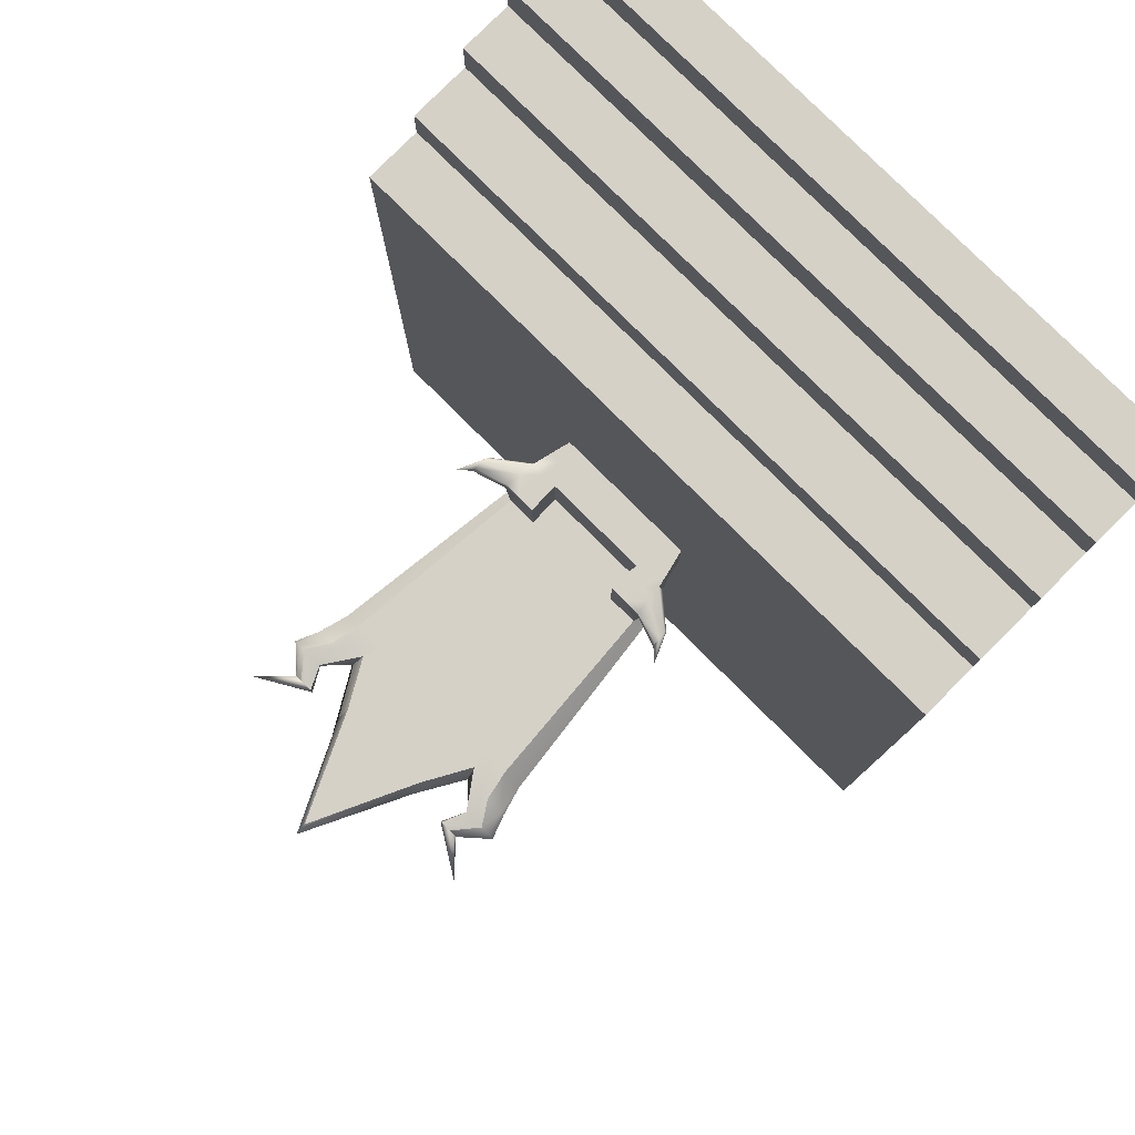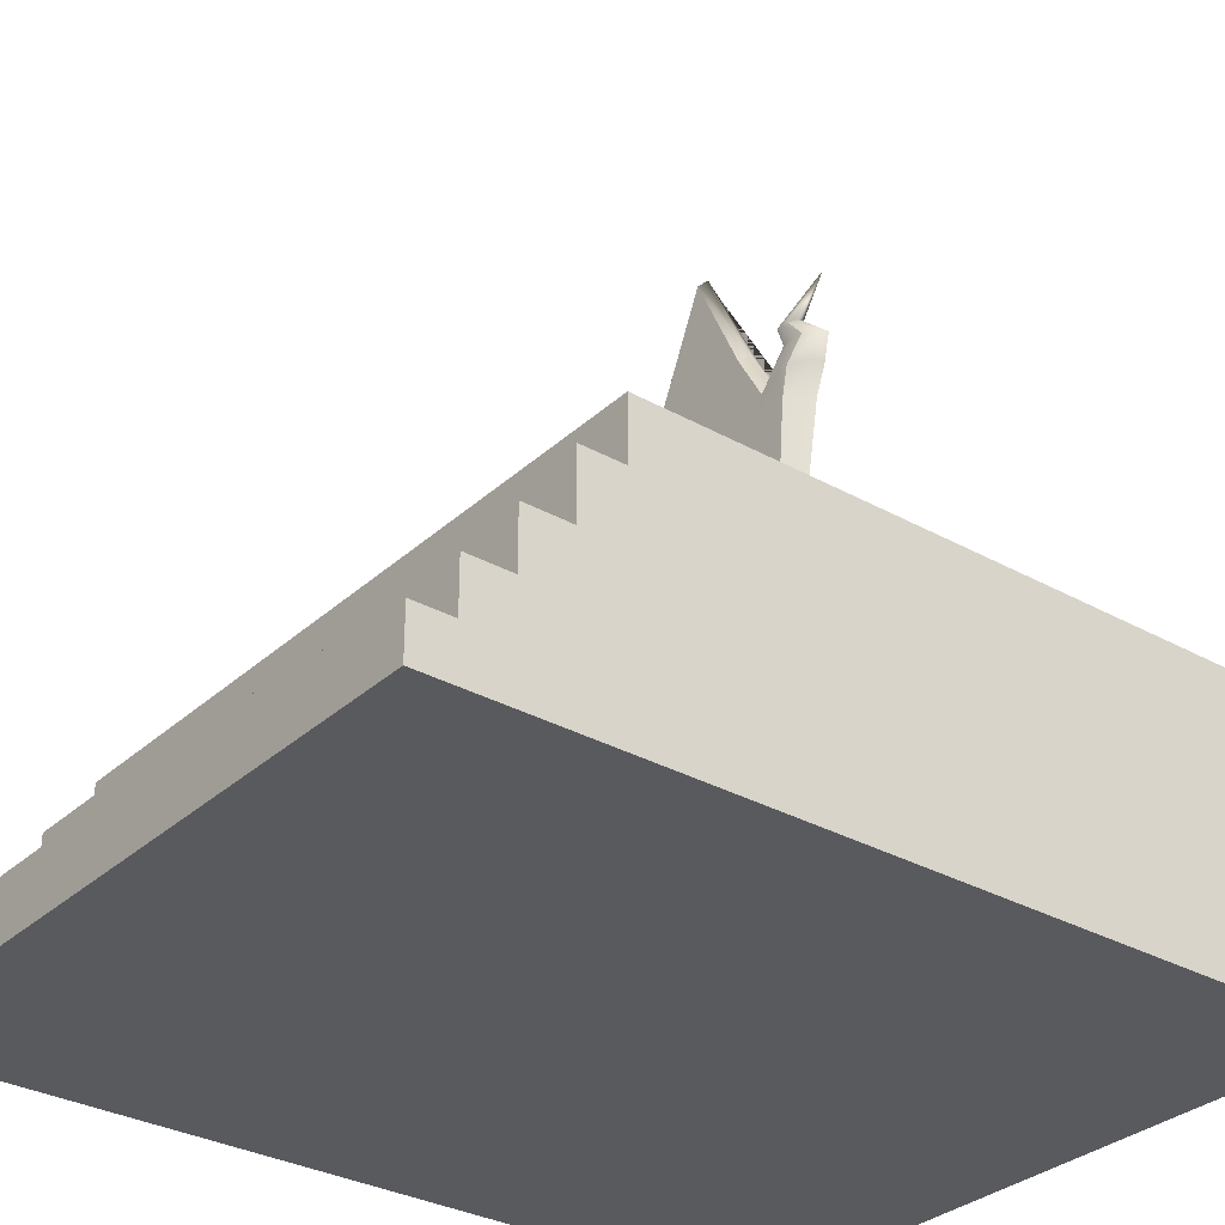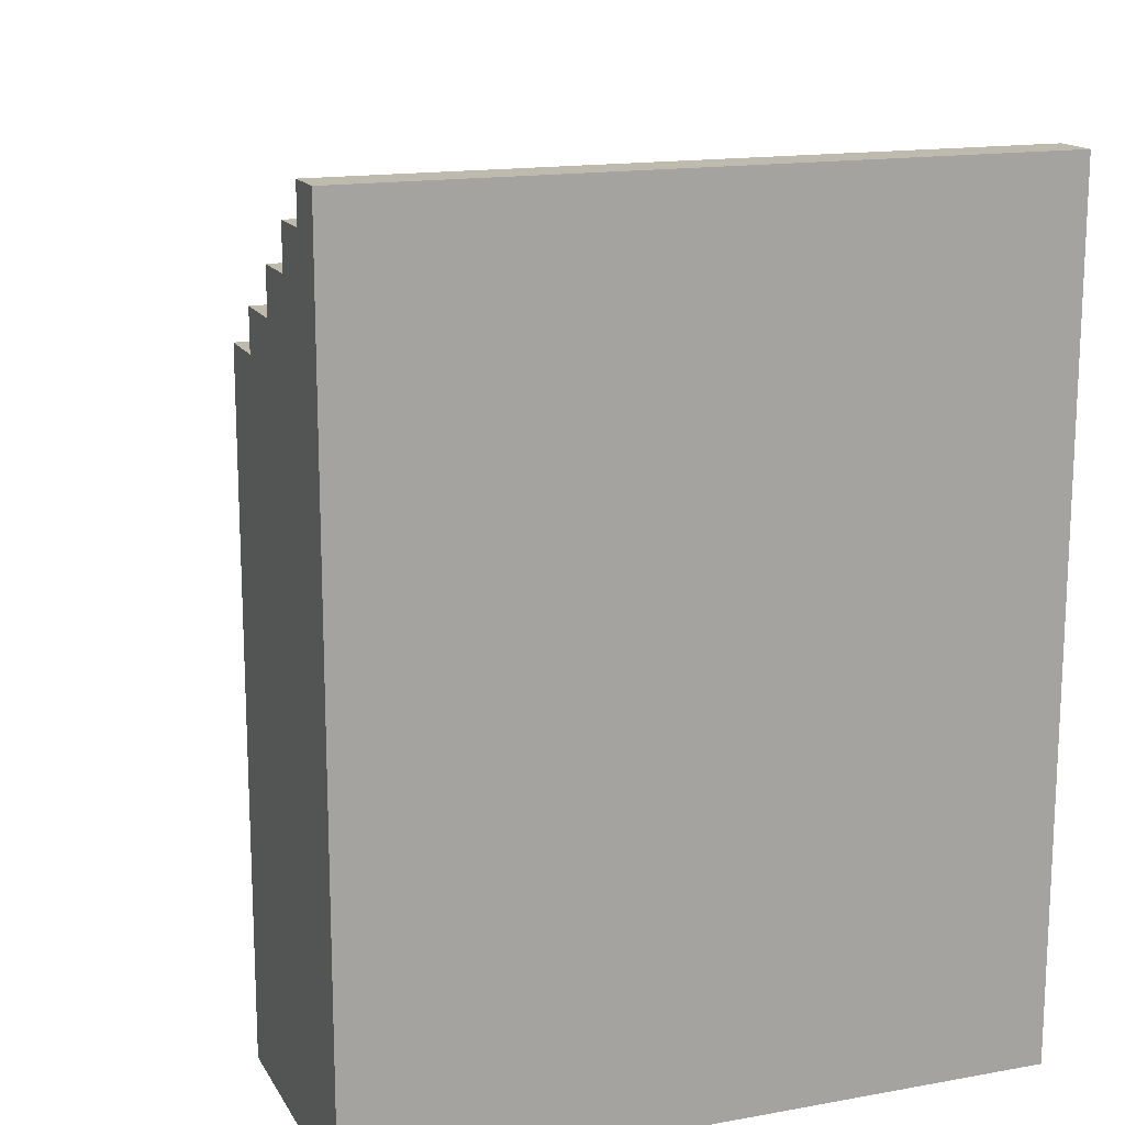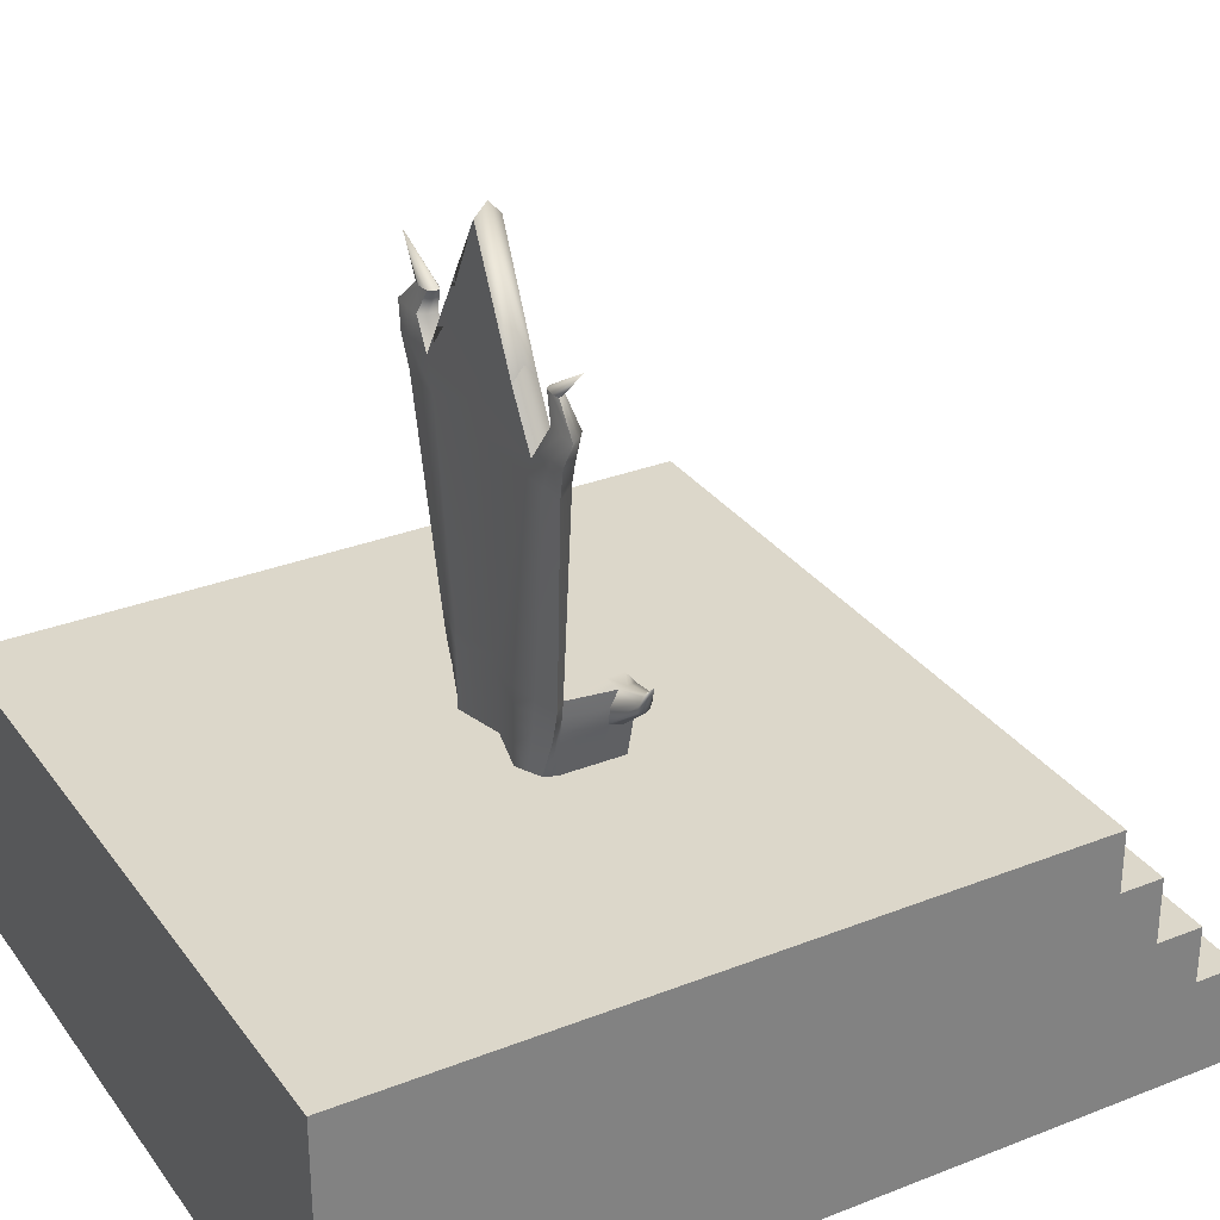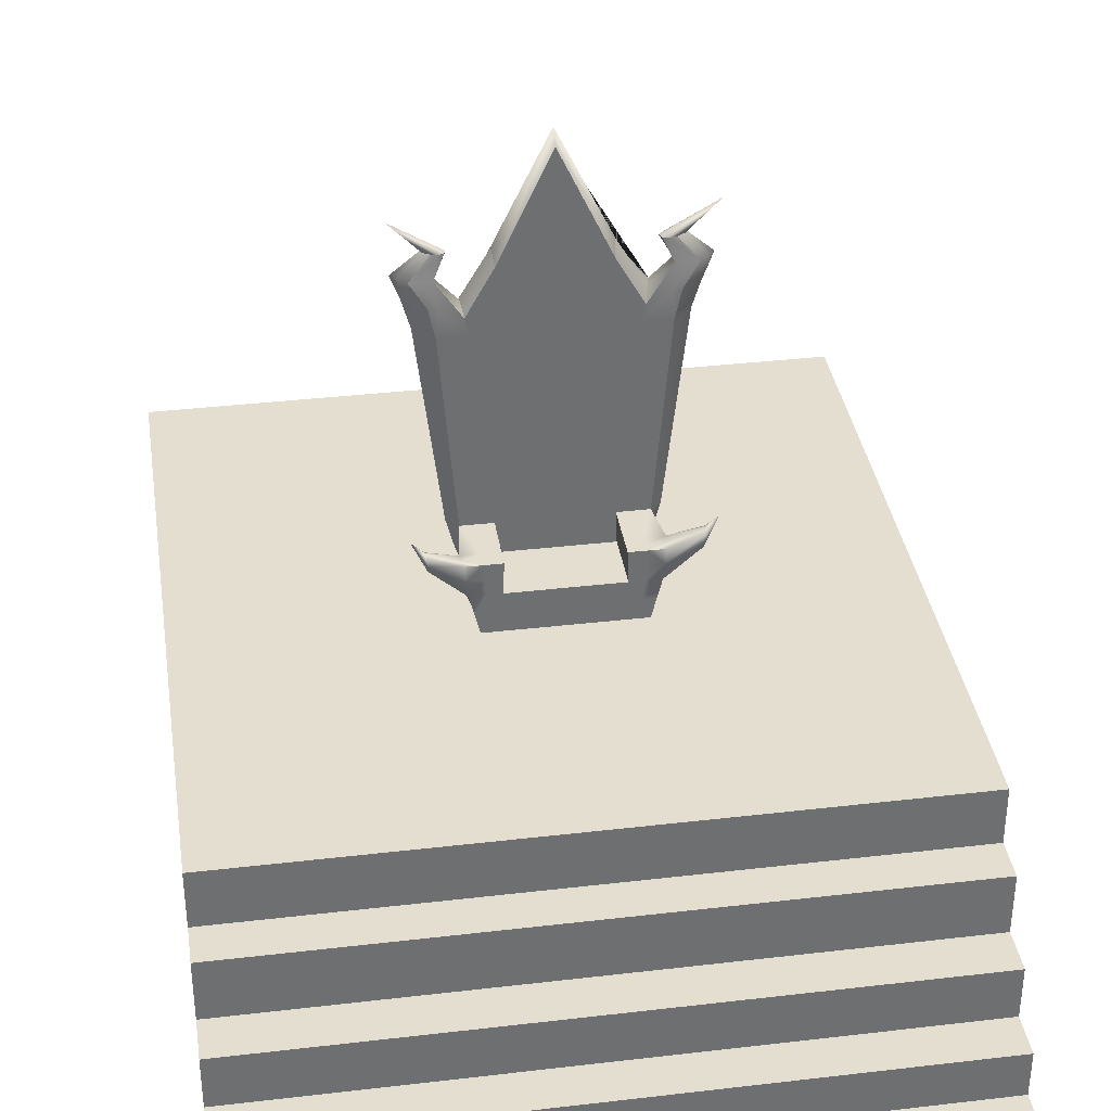
<metadata>
{"format":"obj","ext":"obj","renderer":"f3d","projection":"perspective","resolution":1024,"background":"white","views":[{"elev":79.7,"azim":-135.1,"up":"+Z"},{"elev":-31.7,"azim":51.7,"up":"+Y"},{"elev":15.6,"azim":-20.7,"up":"+Z"},{"elev":30.7,"azim":-119.5,"up":"+Y"},{"elev":35.9,"azim":-8.7,"up":"+Y"}]}
</metadata>
<code>
g default
v -4.019 14.3 -6.658
v 3.901 14.3 -6.658
v -4.544 16.43 -6.658
v 4.427 16.43 -6.658
v -4.668 16.43 -10.45
v 4.55 16.43 -10.45
v -3.776 14.3 -10.45
v 3.659 14.3 -10.45
v -0.05871 14.3 -6.658
v -0.05871 14.3 -10.45
v -0.05871 16.43 -10.45
v -0.05871 16.43 -6.658
v -2.947 14.3 -6.658
v -2.528 14.3 -11.08
v -2.528 16.43 -11.08
v -2.947 16.43 -6.658
v 2.83 14.3 -6.658
v 2.41 14.3 -11.08
v 2.41 16.43 -11.08
v 2.83 16.43 -6.658
v -4.019 14.3 -9.871
v -2.947 14.3 -9.871
v -0.05871 14.3 -9.871
v 2.83 14.3 -9.871
v 3.901 14.3 -9.871
v 4.162 16.43 -9.871
v 2.83 16.43 -9.871
v -0.05871 16.43 -9.871
v -2.947 16.43 -9.871
v -4.279 16.43 -9.871
v 3.981 29.18 -9.871
v 5.602 29.8 -9.871
v -4.08 29.18 -9.871
v -5.701 29.8 -9.871
v 4.406 18.11 -9.871
v 2.766 18.11 -9.871
v 2.766 18.11 -6.658
v 4.591 18.11 -6.658
v -2.884 18.11 -9.871
v -4.523 18.11 -9.871
v -4.708 18.11 -6.658
v -2.884 18.11 -6.658
v 4.986 18.11 -10.45
v 2.41 18.11 -11.08
v -0.05871 18.11 -10.45
v -2.528 18.11 -11.08
v -5.103 18.11 -10.45
v -0.05871 18.11 -9.871
v -0.05871 36.21 -9.871
v -6.788 29.8 -11.03
v -4.381 29.18 -11.08
v -0.05871 29.8 -11.08
v 4.282 29.8 -11.08
v 6.689 29.8 -11.03
v -4.83 18.11 -7.537
v -4.695 16.51 -7.922
v 4.713 18.11 -7.7
v 4.577 16.51 -7.922
v -4.019 14.3 -8.063
v 3.901 14.3 -8.063
v 2.83 14.3 -8.118
v -0.05871 14.3 -8.118
v -2.947 14.3 -8.118
v 2.766 18.11 -7.59
v 2.83 16.43 -7.767
v -0.05871 16.43 -7.732
v -2.947 16.43 -7.767
v -2.884 18.11 -7.59
v 6.548 29.8 -10.45
v 4.696 18.11 -10.16
v 4.356 16.43 -10.16
v 3.78 14.3 -10.16
v 2.62 14.3 -10.47
v -0.05871 14.3 -10.16
v -2.738 14.3 -10.47
v -3.897 14.3 -10.16
v -4.473 16.43 -10.16
v -4.813 18.11 -10.16
v -6.648 29.8 -10.45
v 4.131 29.8 -10.47
v -4.23 29.8 -10.47
v -0.05871 37.9 -10.47
v -2.803 32.26 -10.47
v -2.705 31.63 -9.871
v -0.05871 37.27 -9.871
v 2.686 32.26 -10.47
v 2.587 31.63 -9.871
v -0.05871 37.27 -11.08
v 2.785 31.63 -11.08
v -2.902 31.63 -11.08
v -4.773 32.29 -10.47
v -5.805 32.29 -10.45
v -5.462 32.29 -10.24
v -4.858 32.29 -10.24
v -5.867 32.29 -10.67
v -4.97 32.29 -10.69
v 5.771 32.29 -10.45
v 4.594 32.29 -10.47
v 4.695 32.29 -10.21
v 5.378 32.29 -10.21
v 4.822 32.29 -10.72
v 5.835 32.29 -10.7
v -3.483 14.3 -6.658
v -3.746 16.43 -6.658
v -3.796 18.11 -6.658
v -3.857 18.11 -7.564
v -3.703 18.11 -9.871
v -5.205 29.8 -9.832
v -5.112 32.29 -10.16
v -7.372 33.91 -10.46
v -5.467 32.29 -10.76
v -5.945 29.8 -11.09
v -3.816 18.11 -10.76
v -3.598 16.43 -10.76
v -3.152 14.3 -10.76
v -3.317 14.3 -10.32
v -3.483 14.3 -9.871
v -3.483 14.3 -8.091
v 3.366 14.3 -6.658
v 3.628 16.43 -6.658
v 3.679 18.11 -6.658
v 3.74 18.11 -7.645
v 3.586 18.11 -9.871
v 5.106 29.8 -9.832
v 4.979 32.29 -10.12
v 7.406 33.91 -10.46
v 5.385 32.29 -10.81
v 5.846 29.8 -11.09
v 3.698 18.11 -10.76
v 3.48 16.43 -10.76
v 3.035 14.3 -10.76
v 3.2 14.3 -10.32
v 3.366 14.3 -9.871
v 3.366 14.3 -8.091
v -5.426 31.05 -10.47
v -5.393 31.05 -10.06
v -5.925 31.05 -10.01
v -6.506 31.05 -10.06
v -6.949 31.05 -10.45
v -7.252 31.05 -10.85
v -6.45 31.05 -10.91
v -5.6 31.05 -10.88
v 6.882 31.05 -10.45
v 6.414 31.05 -10.04
v 5.81 31.05 -9.993
v 5.262 31.05 -10.04
v 5.287 31.05 -10.47
v 5.476 31.05 -10.9
v 6.359 31.05 -10.93
v 7.186 31.05 -10.86
v 5.266 28.24 -9.871
v 4.473 28.24 -9.871
v 3.68 28.24 -9.871
v -0.05871 28.24 -9.871
v -3.78 28.24 -9.871
v -4.572 28.24 -9.871
v -5.365 28.24 -9.871
v -5.853 28.24 -10.39
v -6.34 28.24 -10.91
v -5.151 28.24 -11
v -3.961 28.24 -11.08
v -0.05871 28.24 -10.96
v 3.862 28.24 -11.08
v 5.052 28.24 -11
v 6.241 28.24 -10.91
v 5.754 28.24 -10.39
v -2.071 31.17 -9.871
v 1.954 31.17 -9.871
v -0.05871 14.3 -7.388
v 2.83 14.3 -7.388
v 3.366 14.3 -7.374
v 3.901 14.3 -7.361
v 4.502 16.27 -7.29
v 4.652 18.11 -7.179
v 3.709 18.11 -7.152
v 2.766 18.11 -7.124
v 2.83 16.43 -7.213
v -0.05871 16.43 -7.195
v -2.947 16.43 -7.213
v -2.884 18.11 -7.124
v -3.826 18.11 -7.111
v -4.769 18.11 -7.098
v -4.62 16.25 -7.29
v -4.019 14.3 -7.361
v -3.483 14.3 -7.374
v -2.947 14.3 -7.388
v 2.41 17.27 -11.08
v 3.589 17.27 -10.76
v 4.768 17.27 -10.45
v 4.526 17.27 -10.16
v 4.284 17.27 -9.871
v 4.645 17.31 -7.97
v 7.078 19.29 -7.235
v 4.509 17.27 -6.658
v 3.653 17.27 -6.658
v 2.798 17.27 -6.658
v 2.798 17.27 -7.169
v 2.798 17.27 -7.679
v 2.798 17.27 -9.871
v -0.05871 17.27 -9.871
v -2.916 17.27 -9.871
v -2.916 17.27 -7.679
v -2.916 17.27 -7.169
v -2.916 17.27 -6.658
v -3.771 17.27 -6.658
v -4.626 17.27 -6.658
v -7.044 19.29 -7.194
v -4.762 17.31 -7.888
v -4.401 17.27 -9.871
v -4.643 17.27 -10.16
v -4.885 17.27 -10.45
v -3.707 17.27 -10.76
v -2.528 17.27 -11.08
v -0.05871 17.27 -10.45
v -6.404 18.2 -7.525
v -6.408 18.7 -7.135
v -6.336 18.18 -6.863
v -6.333 17.68 -7.254
v -6.441 18.6 -7.382
v -6.375 18.58 -6.895
v -6.302 17.79 -6.966
v -6.374 17.82 -7.545
v -6.521 18.47 -6.996
v 6.37 18.2 -6.859
v 6.441 18.75 -7.199
v 6.438 18.23 -7.611
v 6.367 17.68 -7.271
v 6.406 18.6 -6.921
v 6.476 18.6 -7.525
v 6.401 17.76 -7.599
v 6.336 17.78 -7.004
v 4.164 15.36 -6.658
v 3.497 15.36 -6.658
v 2.83 15.36 -6.658
v -0.05871 15.36 -6.658
v -2.947 15.36 -6.658
v -3.614 15.36 -6.658
v -4.281 15.36 -6.658
v -4.319 15.38 -7.326
v -4.357 15.4 -7.993
v -4.149 15.36 -9.871
v -4.185 15.36 -10.16
v -4.222 15.36 -10.45
v -3.375 15.36 -10.76
v -2.528 15.36 -11.08
v -0.05871 15.36 -10.45
v 2.41 15.36 -11.08
v 3.257 15.36 -10.76
v 4.104 15.36 -10.45
v 4.068 15.36 -10.16
v 4.031 15.36 -9.871
v 4.239 15.4 -7.993
v 4.202 15.38 -7.326
v 7.064 19.27 -7.243
v 7.071 19.28 -7.239
g pasted__thronedevill group
f 119 233 234 17
f 121 175 176 37
f 247 248 131 18
f 24 133 134 61
f 251 252 60 25
f 59 240 241 21
f 22 23 62 63
f 245 246 10 14
f 12 178 179 16
f 235 236 13 9
f 117 118 59 21
f 243 244 115 7
f 105 181 182 41
f 103 237 238 1
f 23 24 61 62
f 246 247 18 10
f 177 178 12 20
f 234 235 9 17
f 7 115 116 76
f 74 75 14 10
f 73 74 10 18
f 131 132 73 18
f 249 250 72 8
f 76 242 243 7
f 165 166 70 43
f 163 164 129 44
f 28 27 199 200
f 44 45 162 163
f 29 28 200 201
f 45 46 161 162
f 159 160 113 47
f 47 78 158 159
f 196 197 177 20
f 20 120 195 196
f 191 192 58 26
f 3 104 205 206
f 179 203 204 16
f 36 123 152 153
f 40 107 156 157
f 189 190 71 6
f 187 188 130 19
f 19 11 214 187
f 11 15 213 214
f 211 212 114 5
f 5 77 210 211
f 48 36 153 154
f 154 155 39 48
f 208 209 30 56
f 172 253 232 2
f 170 171 119 17
f 169 170 17 9
f 186 169 9 13
f 1 184 185 103
f 238 239 184 1
f 122 123 36 64
f 198 199 27 65
f 27 28 66 65
f 67 66 28 29
f 201 202 67 29
f 106 107 40 55
f 93 110 92
f 99 126 98
f 35 70 166 151
f 26 71 190 191
f 72 250 251 25
f 132 133 24 73
f 24 23 74 73
f 23 22 75 74
f 76 116 117 21
f 241 242 76 21
f 209 210 77 30
f 157 158 78 40
f 82 83 84 85
f 86 82 85 87
f 126 127 101
f 88 82 86 89
f 90 83 82 88
f 110 111 95
f 81 33 84 83
f 167 84 33 155
f 31 80 86 87
f 80 53 89 86
f 53 52 88 89
f 51 81 83 90
f 52 51 90 88
f 79 34 138 139
f 34 108 137 138
f 33 81 135 136
f 140 141 112 50
f 50 79 139 140
f 81 51 142 135
f 80 31 146 147
f 31 124 145 146
f 32 69 143 144
f 148 149 128 53
f 53 80 147 148
f 69 54 150 143
f 236 237 103 13
f 204 205 104 16
f 180 181 105 42
f 39 107 106 68
f 155 156 107 39
f 136 137 108 33
f 94 110 109
f 96 110 91
f 51 112 141 142
f 46 113 160 161
f 15 114 212 213
f 115 244 245 14
f 116 115 14 75
f 117 116 75 22
f 63 118 117 22
f 103 185 186 13
f 232 233 119 2
f 194 195 120 4
f 174 175 121 38
f 35 123 122 57
f 151 152 123 35
f 144 145 124 32
f 100 126 125
f 102 126 97
f 54 128 149 150
f 43 129 164 165
f 6 130 188 189
f 131 248 249 8
f 72 132 131 8
f 25 133 132 72
f 134 133 25 60
f 119 171 172 2
f 96 111 110
f 110 95 92
f 109 110 93
f 91 110 94
f 125 126 99
f 97 126 100
f 102 127 126
f 126 101 98
f 136 135 91 94
f 109 137 136 94
f 138 137 109 93
f 139 138 93 92
f 140 139 92 95
f 111 141 140 95
f 142 141 111 96
f 135 142 96 91
f 144 143 97 100
f 125 145 144 100
f 146 145 125 99
f 147 146 99 98
f 148 147 98 101
f 127 149 148 101
f 150 149 127 102
f 143 150 102 97
f 124 152 151 32
f 153 152 124 31
f 168 87 85 49
f 108 156 155 33
f 157 156 108 34
f 79 158 157 34
f 159 158 79 50
f 112 160 159 50
f 161 160 112 51
f 162 161 51 52
f 163 162 52 53
f 128 164 163 53
f 165 164 128 54
f 69 166 165 54
f 151 166 69 32
f 167 155 154 49
f 154 153 168 49
f 85 84 167 49
f 168 153 31 87
f 206 217 221 3
f 173 227 231 4
f 62 61 170 169
f 61 134 171 170
f 172 171 134 60
f 60 252 253 172
f 58 192 226 230
f 57 122 175 174
f 176 175 122 64
f 197 198 65 177
f 65 66 178 177
f 179 178 66 67
f 67 202 203 179
f 68 106 181 180
f 182 181 106 55
f 56 222 215 208
f 184 239 240 59
f 185 184 59 118
f 186 185 118 63
f 63 62 169 186
f 129 188 187 44
f 189 188 129 43
f 70 190 189 43
f 191 190 70 35
f 35 57 192 191
f 225 229 57 174
f 194 224 228 38
f 121 195 194 38
f 196 195 121 37
f 176 197 196 37
f 64 198 197 176
f 36 199 198 64
f 200 199 36 48
f 201 200 48 39
f 39 68 202 201
f 203 202 68 180
f 204 203 180 42
f 105 205 204 42
f 206 205 105 41
f 182 216 220 41
f 55 219 216 182
f 40 209 208 55
f 78 210 209 40
f 211 210 78 47
f 113 212 211 47
f 213 212 113 46
f 214 213 46 45
f 187 214 45 44
f 216 219 207
f 217 220 216 207 223
f 218 221 207
f 207 215 222
f 55 208 215 219
f 218 222 56 183
f 3 221 218 183
f 41 220 217 206
f 207 222 218
f 207 221 217 223
f 207 219 215
f 225 228 193
f 229 254 226
f 227 230 255 193
f 224 231 193
f 4 231 224 194
f 38 228 225 174
f 57 229 226 192
f 58 230 227 173
f 4 120 233 232
f 234 233 120 20
f 20 12 235 234
f 12 16 236 235
f 16 104 237 236
f 238 237 104 3
f 3 183 239 238
f 240 239 183 56
f 241 240 56 30
f 30 77 242 241
f 243 242 77 5
f 5 114 244 243
f 245 244 114 15
f 15 11 246 245
f 11 19 247 246
f 19 130 248 247
f 249 248 130 6
f 6 71 250 249
f 251 250 71 26
f 26 58 252 251
f 253 252 58 173
f 232 253 173 4
f 193 228 224
f 254 255 230 226
f 193 254 229 225
f 193 255 254
f 193 231 227
g default
v -18.32 11.25 7.656
v 16.91 11.25 7.656
v -18.32 14.29 7.656
v 16.91 14.29 7.656
v -18.32 14.29 -27.57
v 16.91 14.29 -27.57
v -18.32 11.25 -27.57
v 16.91 11.25 -27.57
v -18.32 7.987 -27.57
v 16.91 7.987 -27.57
v -18.32 11.25 9.818
v 16.91 11.25 9.818
v -18.32 7.987 9.818
v 16.91 7.987 9.818
v -18.32 5.166 -27.57
v 16.91 5.166 -27.57
v -18.32 7.987 12.15
v 16.91 7.987 12.15
v -18.32 5.166 12.15
v 16.91 5.166 12.15
v -18.32 2.665 -27.57
v 16.91 2.665 -27.57
v -18.32 5.166 14.4
v 16.91 5.166 14.4
v -18.32 2.665 14.4
v 16.91 2.665 14.4
v -18.32 0.2514 -27.57
v 16.91 0.2514 -27.57
v -18.32 2.665 16.37
v 16.91 2.665 16.37
v -18.32 0.2514 16.37
v 16.91 0.2514 16.37
g group pasted__stairs
f 256 257 259 258
f 258 259 261 260
f 260 261 263 262
f 257 263 261 259
f 262 256 258 260
f 262 263 265 264
f 265 263 257 267 269
f 267 266 268 269
f 257 256 266 267
f 268 266 256 262 264
f 264 265 271 270
f 271 265 269 273 275
f 273 272 274 275
f 269 268 272 273
f 274 272 268 264 270
f 270 271 277 276
f 277 271 275 279 281
f 279 278 280 281
f 275 274 278 279
f 280 278 274 270 276
f 276 277 283 282
f 283 277 281 285 287
f 285 284 286 287
f 281 280 284 285
f 282 286 284 280 276
f 283 287 286 282

</code>
